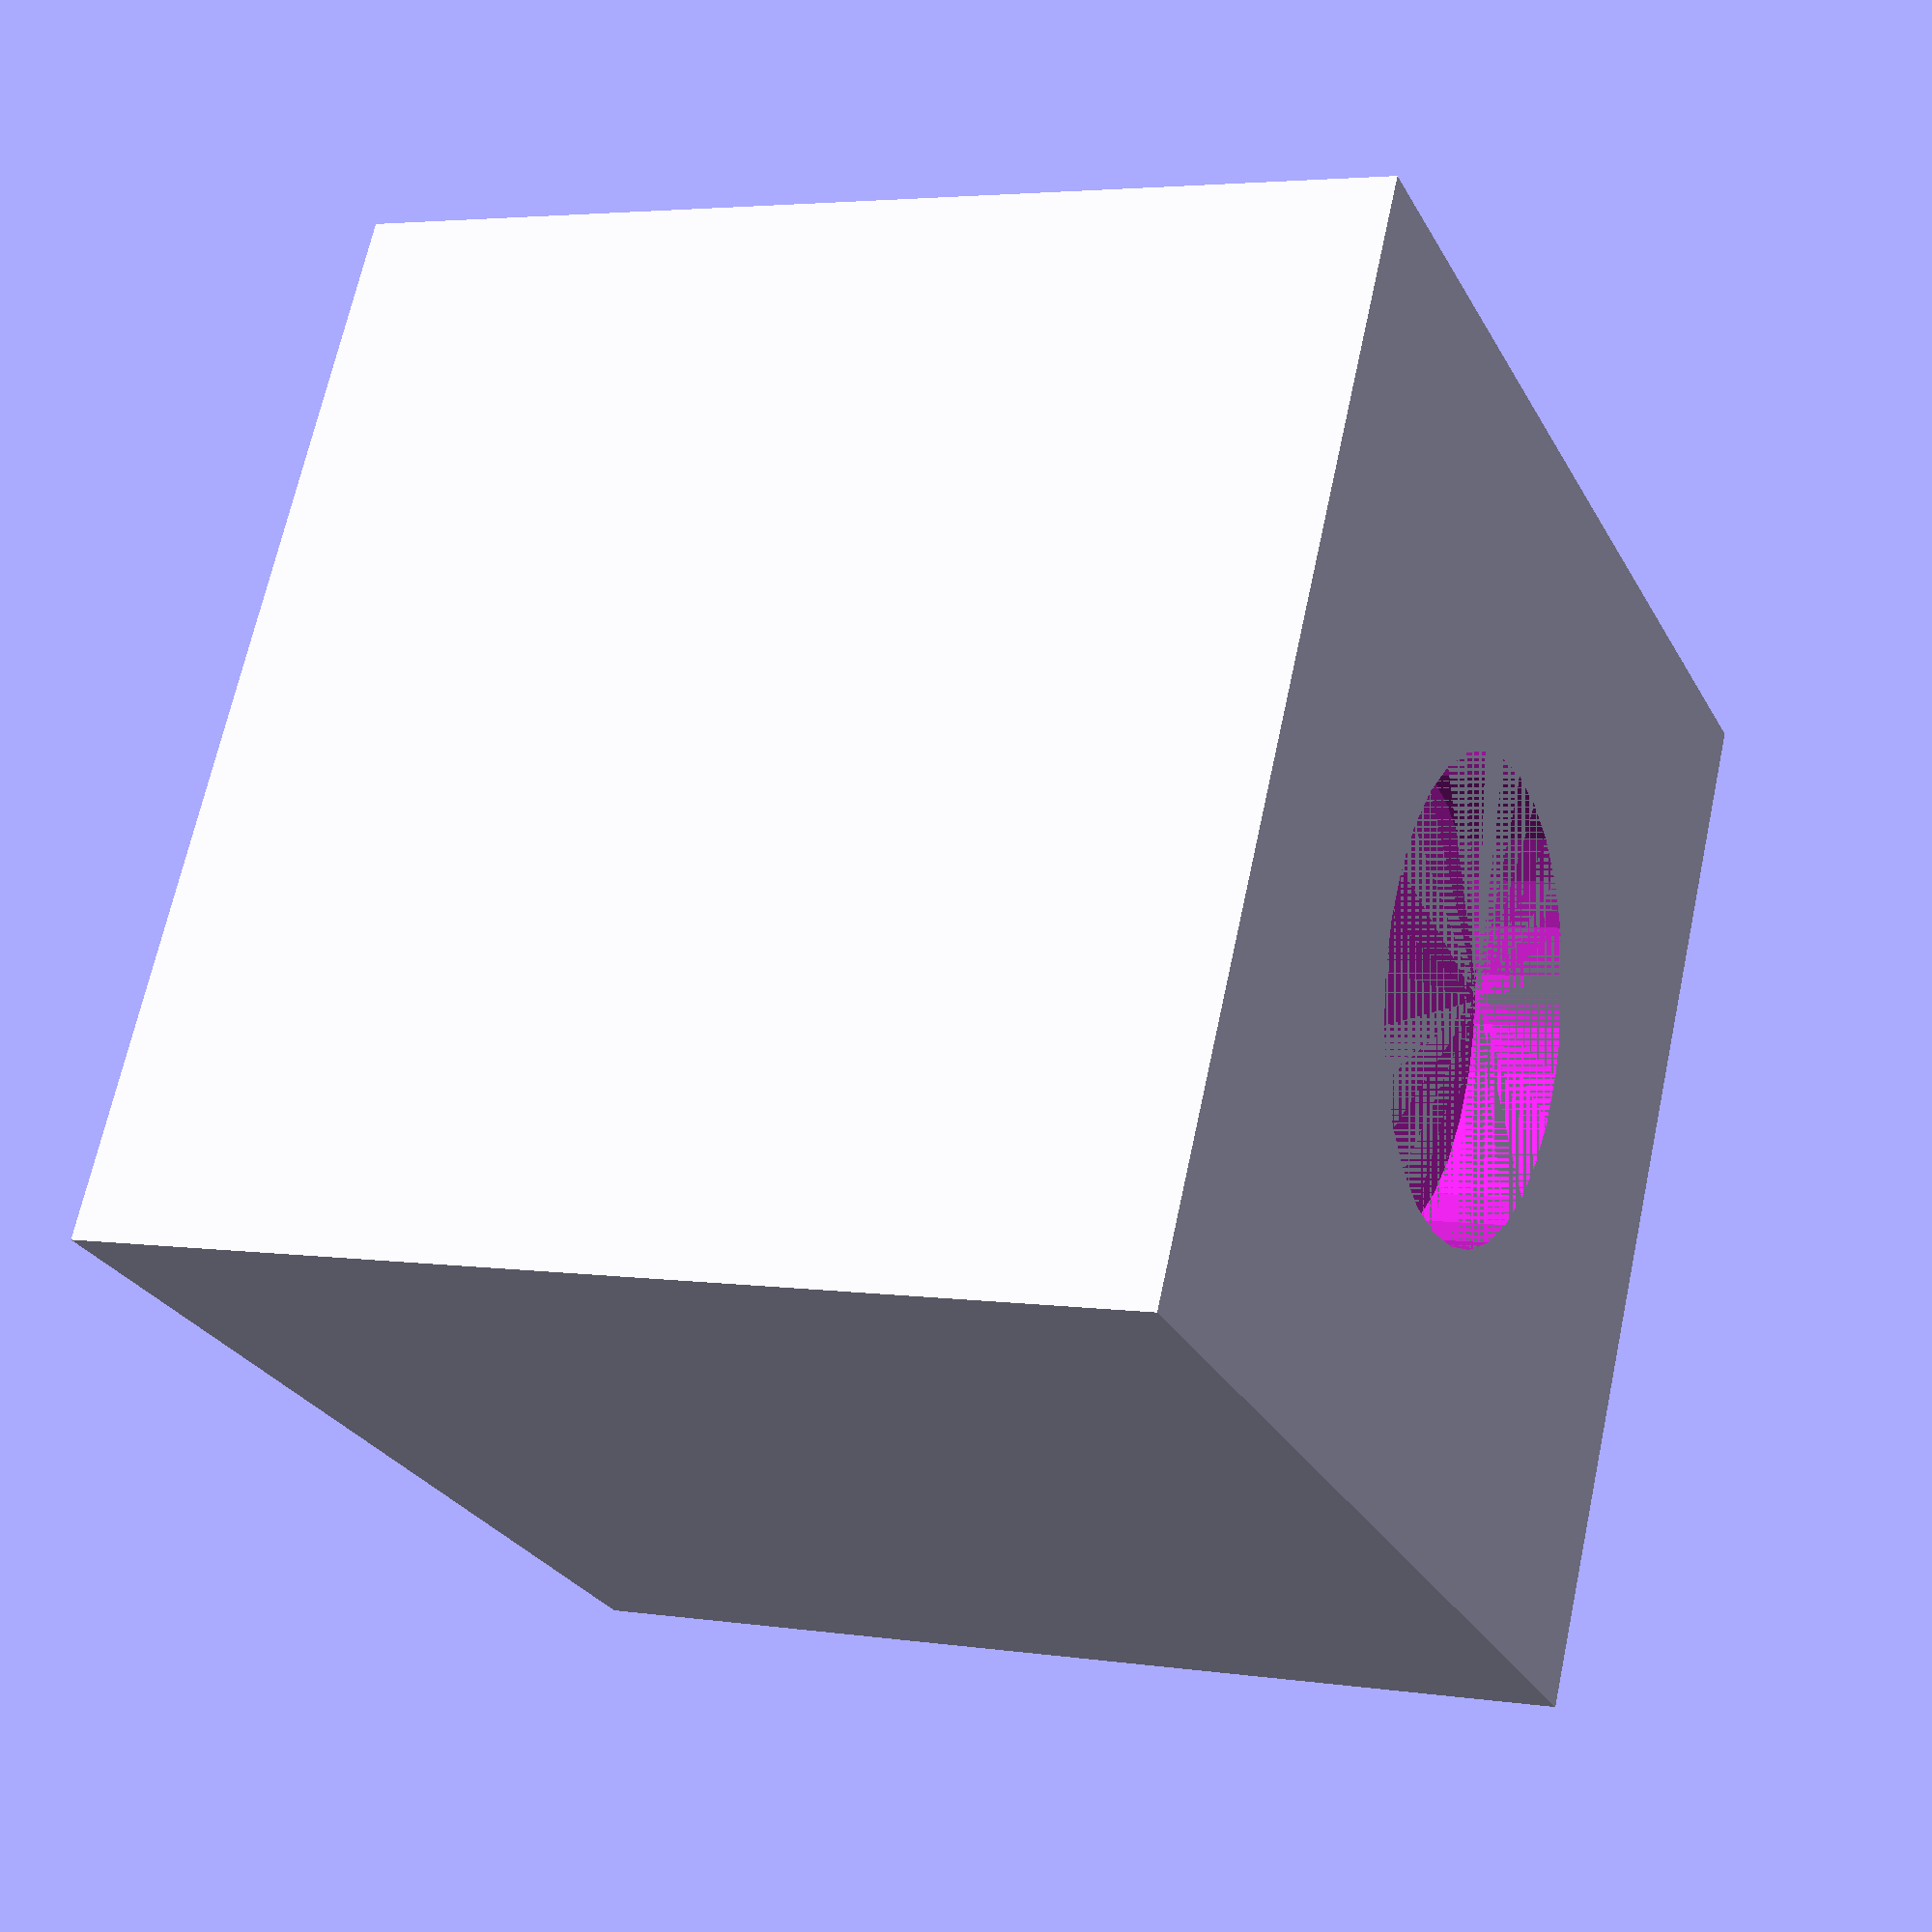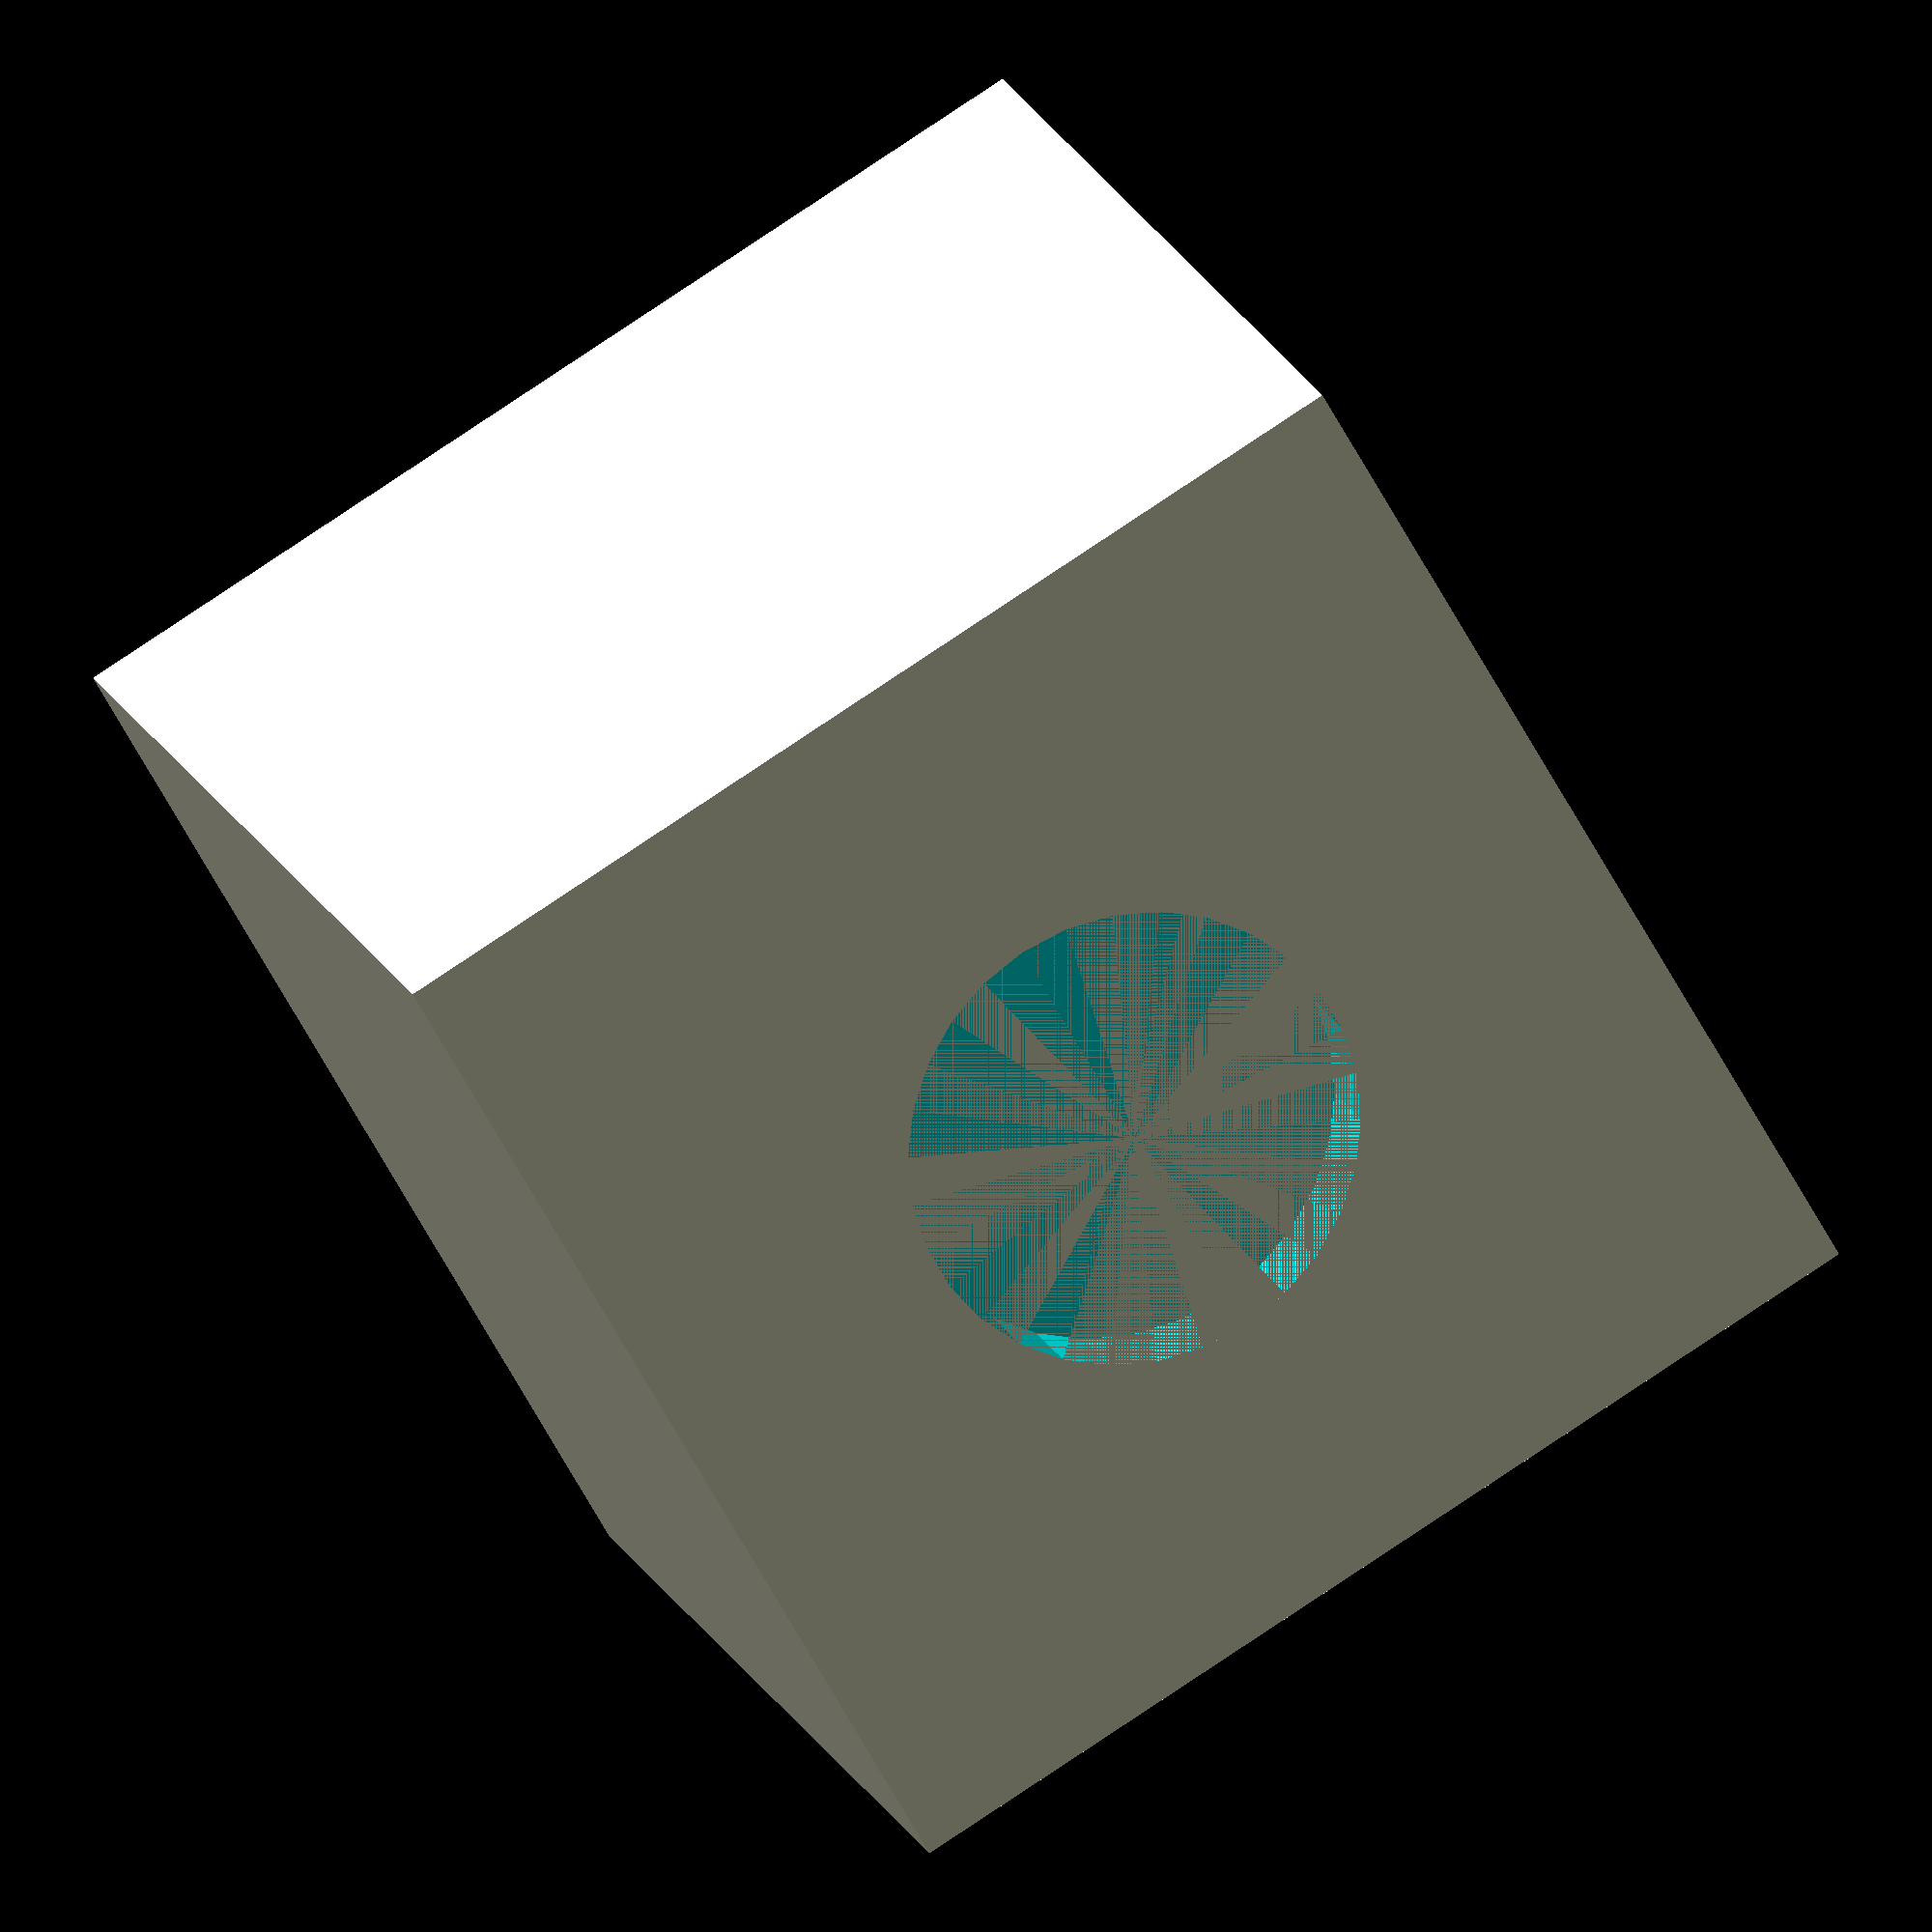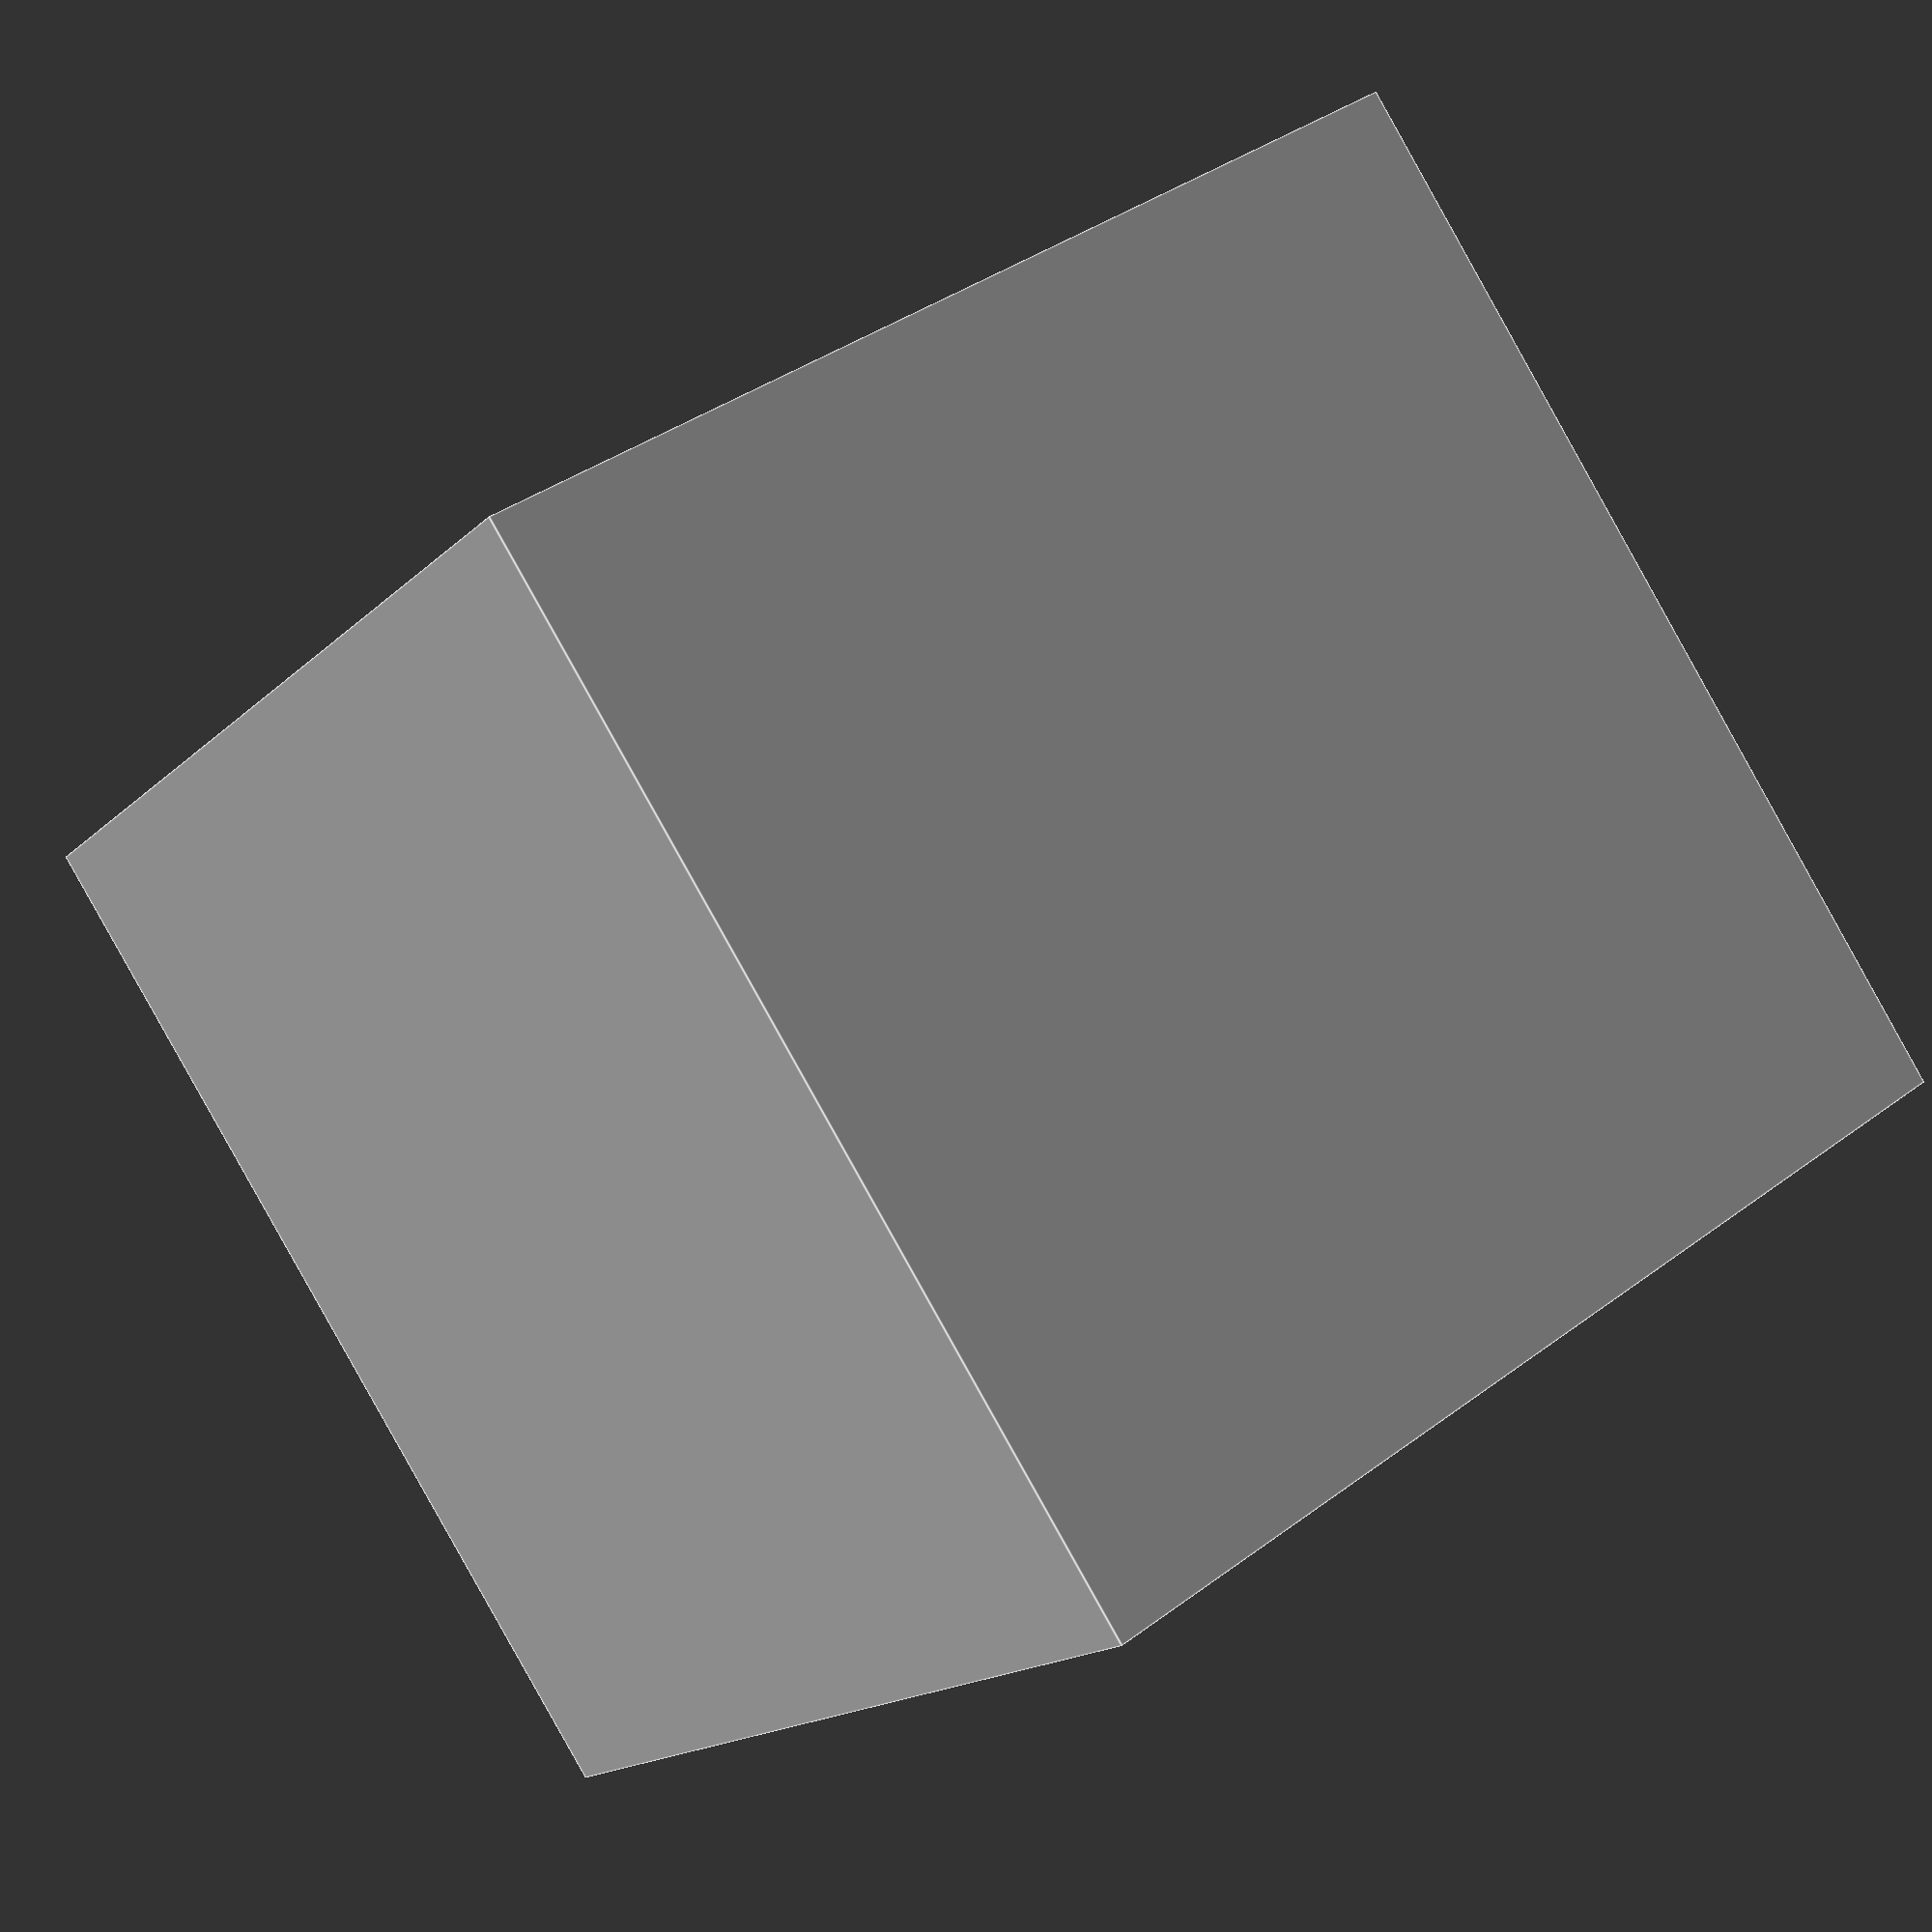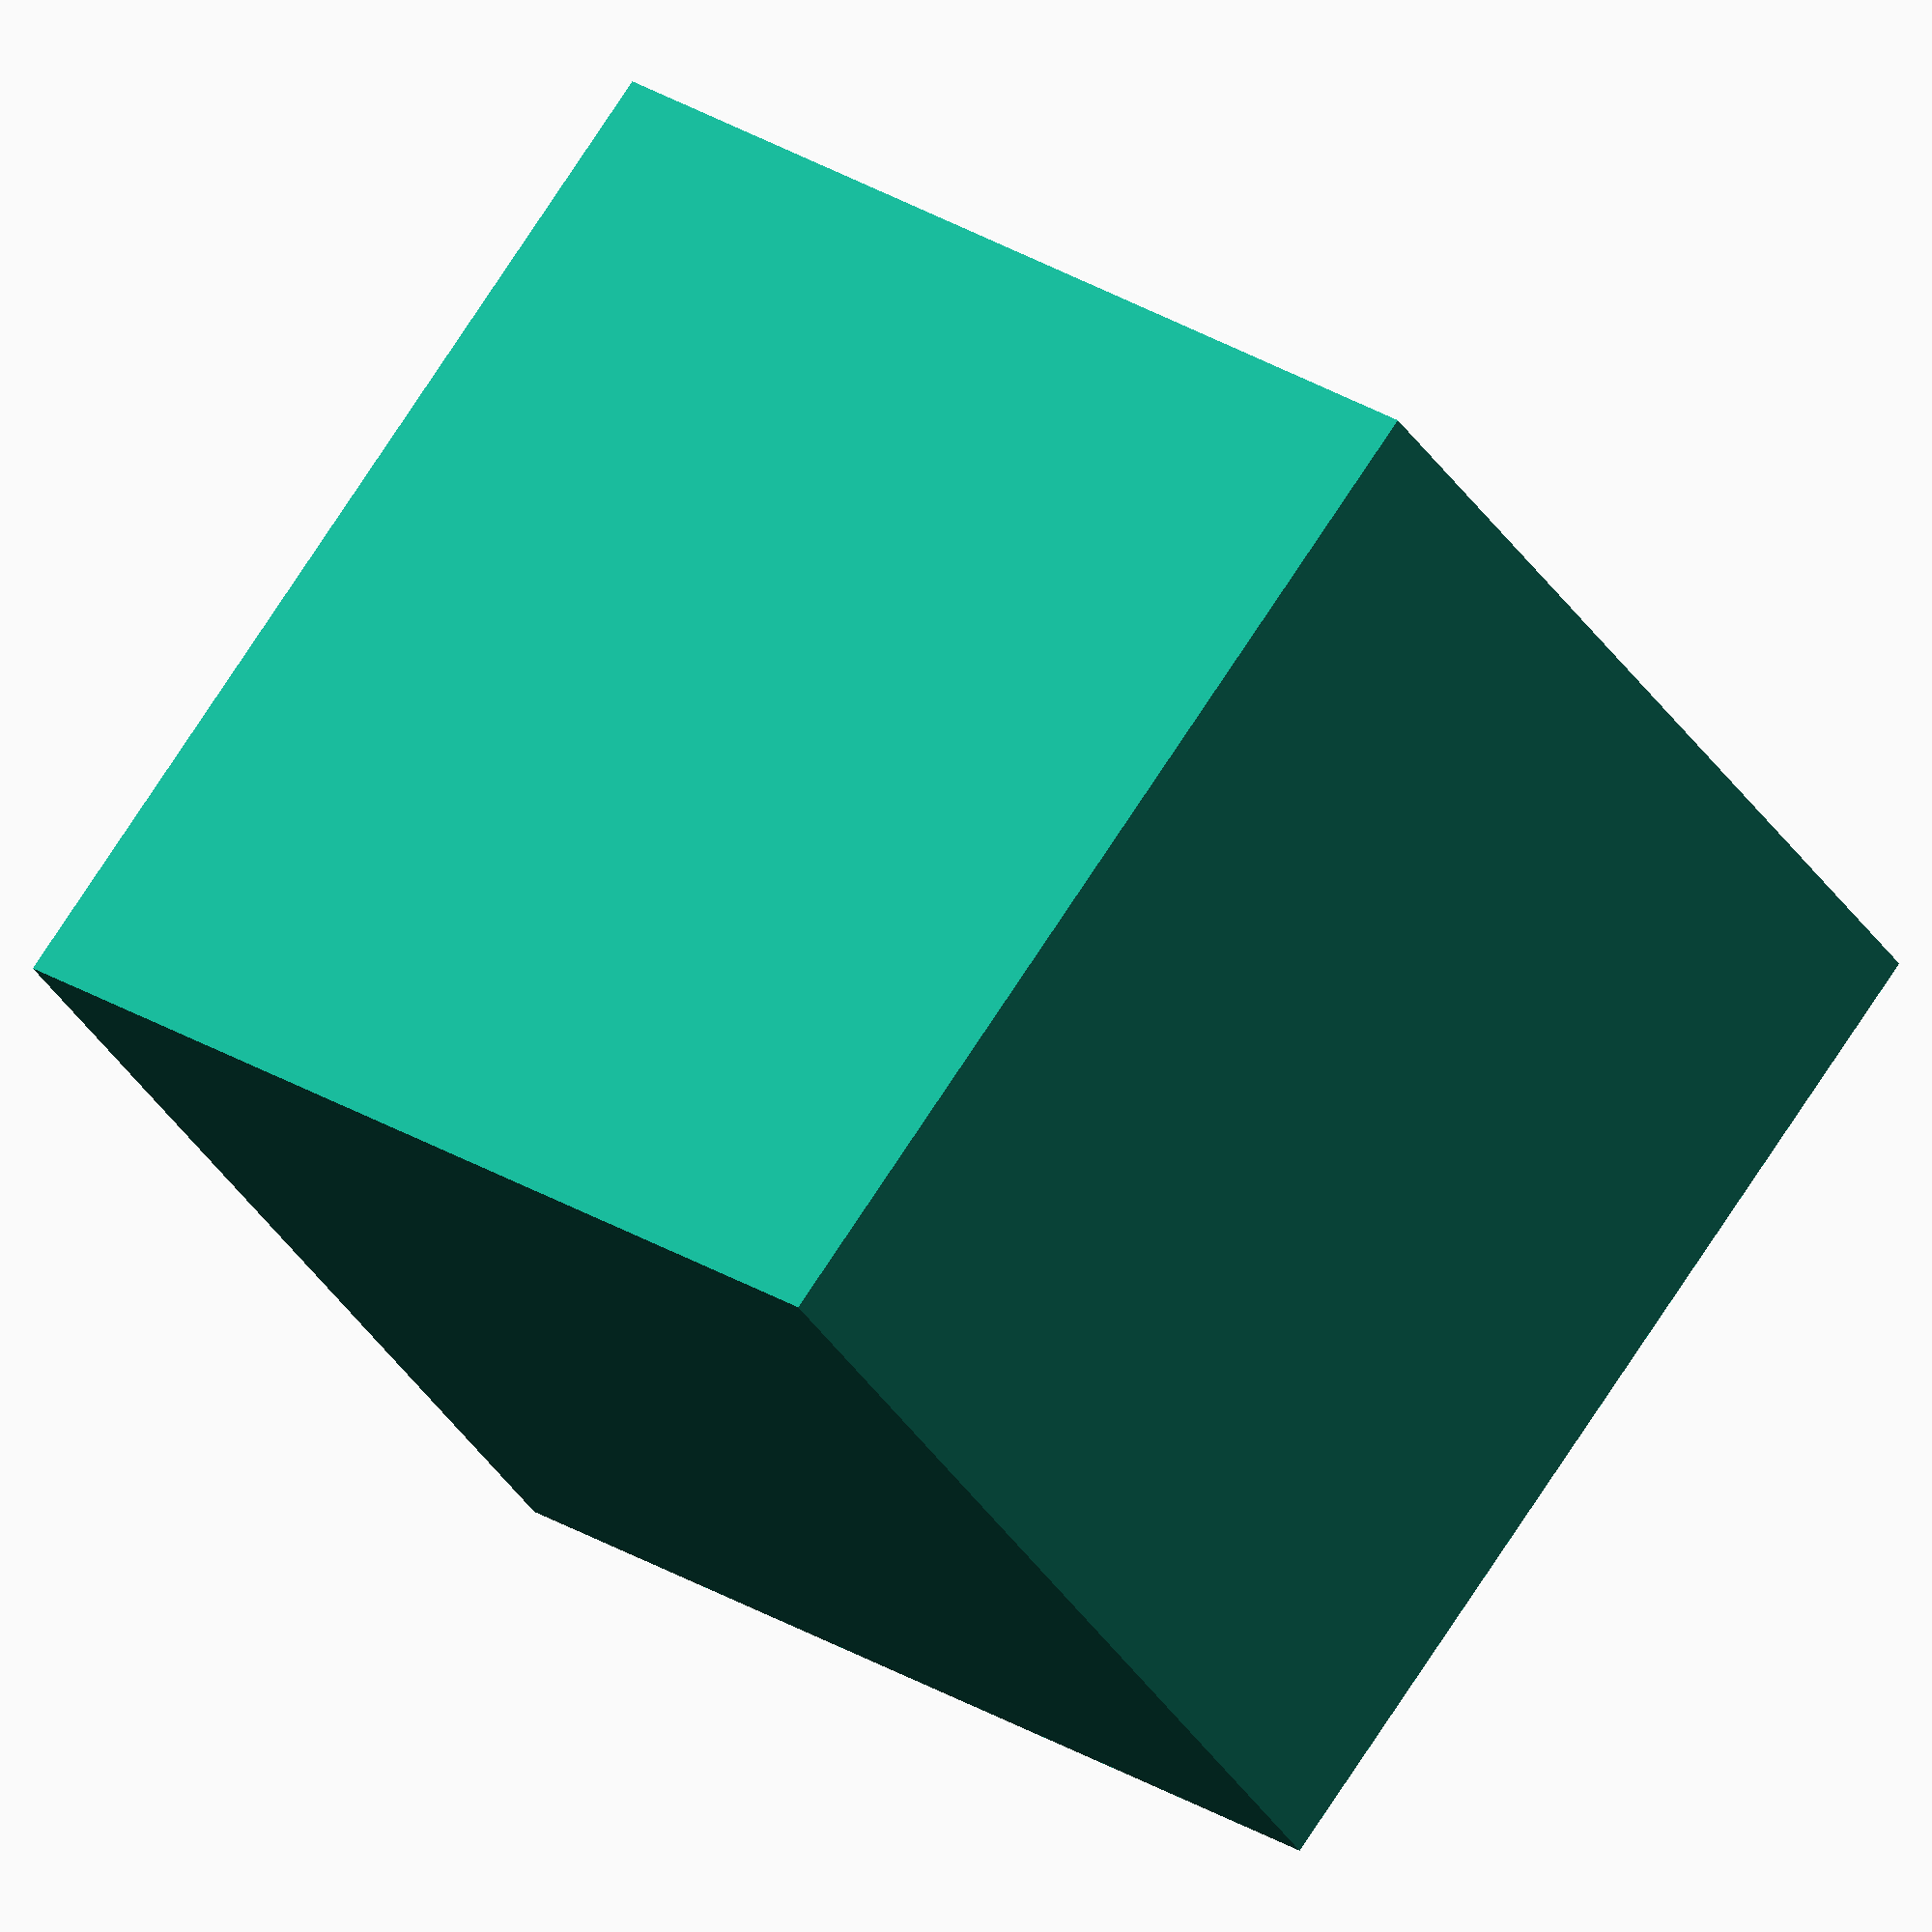
<openscad>
//Test to see how to use OO style code.

//I create the code once to create a bearing given any number of parameters
//This could be complex
module Bearing(diameter)
	{
	cylinder(5,diameter,diameter);
	}

//I create my specific bearing I want to use.
//I'm thinking the advantage is I can create multiple 
//bearings without repeating code in 'Parent' Bearing()
module bearing_I_Want_to_Use()
	{
	Bearing(13);
	}


//I want to model something that uses this bearing and access that bearings
//diameter maybe to do some translation. eg replace 1 with bearing_I_Want_to_Use diameter

difference()
	{
	translate([1,0,30])cube(60,true);
	bearing_I_Want_to_Use();
	}


</openscad>
<views>
elev=176.3 azim=61.9 roll=63.3 proj=p view=solid
elev=162.4 azim=119.6 roll=17.0 proj=o view=wireframe
elev=88.2 azim=236.5 roll=29.2 proj=p view=edges
elev=154.3 azim=230.1 roll=224.4 proj=o view=solid
</views>
